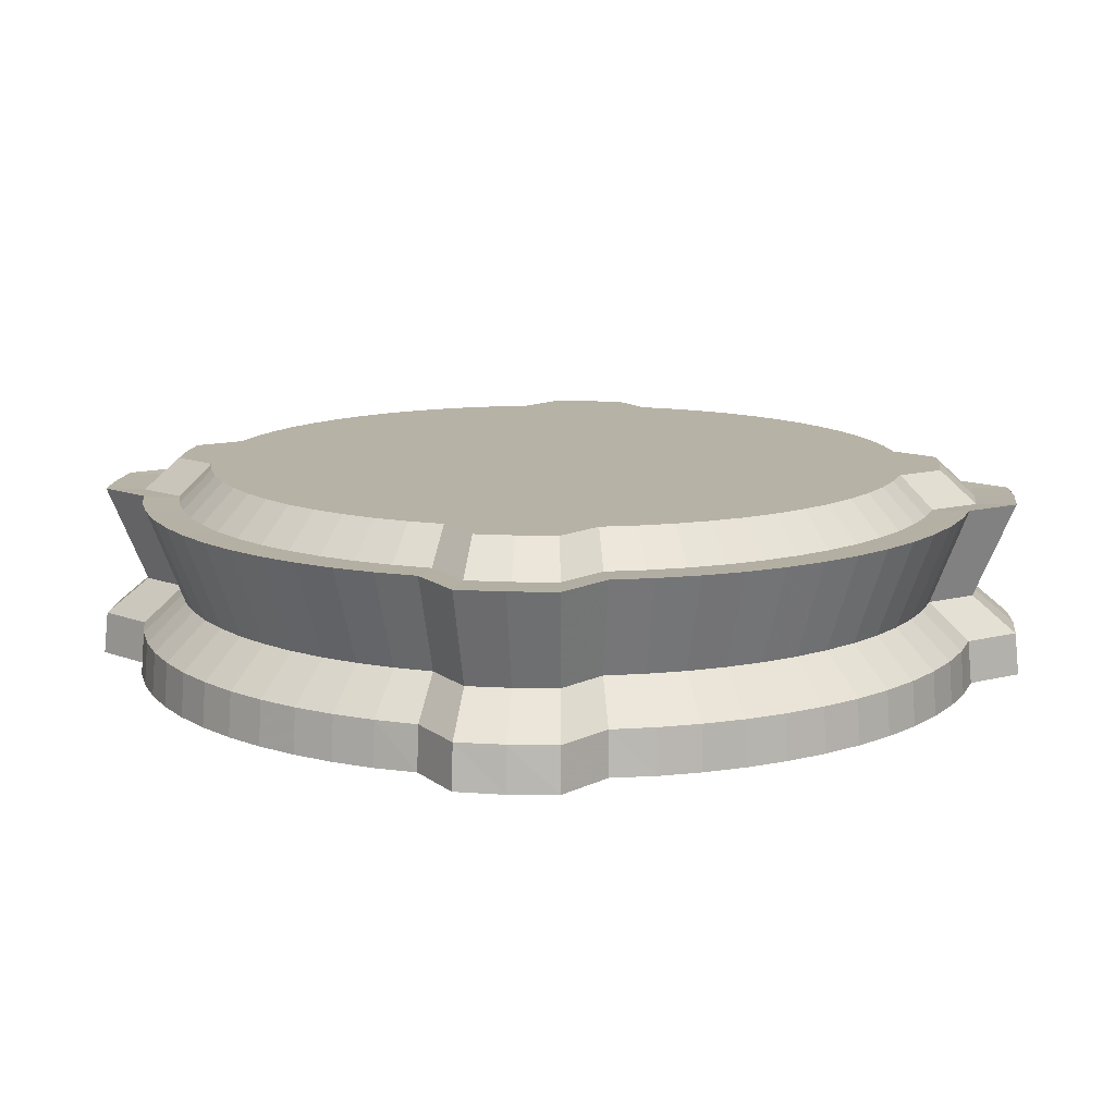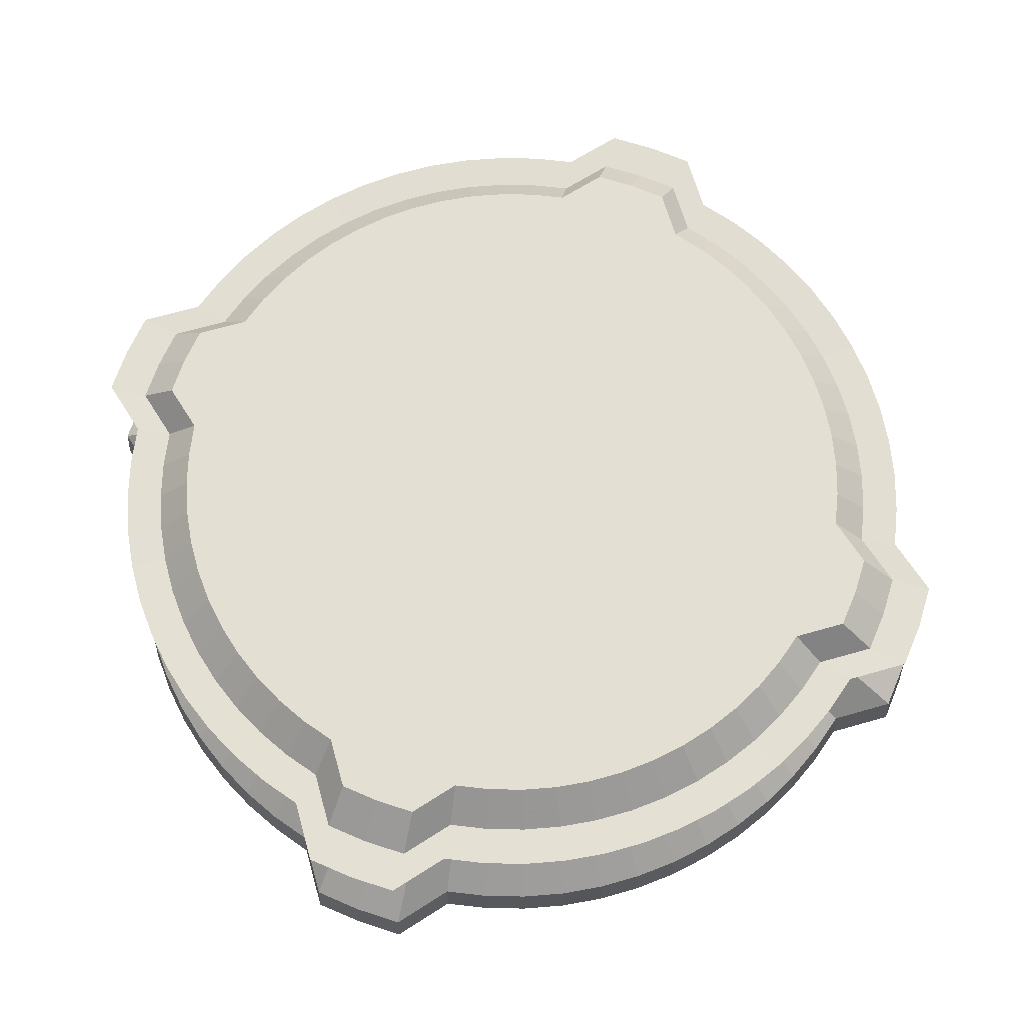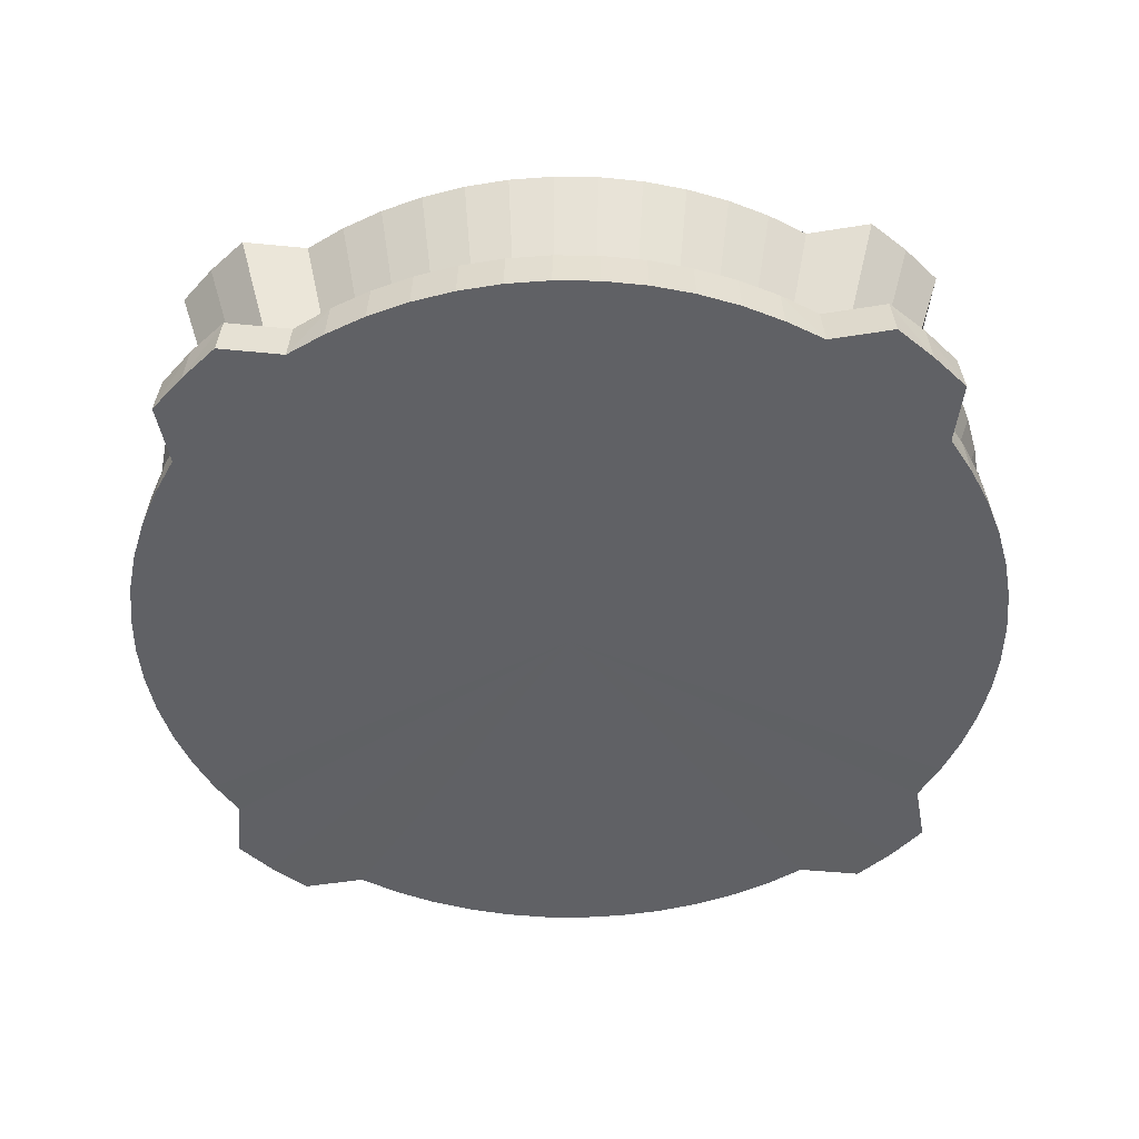
<metadata>
{"format":"obj","ext":"obj","renderer":"f3d","projection":"perspective","resolution":1024,"background":"white","views":[{"elev":12.5,"azim":140.3,"up":"+Y"},{"elev":67.0,"azim":-114.3,"up":"+Y"},{"elev":-47.7,"azim":-88.0,"up":"+Y"}]}
</metadata>
<code>
v  155.2 93.31 15.29
v  153 93.31 30.42
v  45.27 93.31 149.2
v  15.29 93.31 155.2
v  153 93.31 -30.42
v  149.2 93.31 -45.27
v  144.1 93.31 -59.68
v  137.5 93.31 -73.51
v  73.51 93.31 -137.5
v  45.27 93.31 -149.2
v  30.42 93.31 -153
v  -155.2 93.31 15.29
v  -153 93.31 30.42
v  -109.1 93.31 133
v  -73.51 93.31 137.5
v  -59.68 93.31 144.1
v  -45.27 93.31 149.2
v  -30.42 93.31 153
v  0 93.31 155.9
v  0 93.31 -1.5e-05
v  -155.2 93.31 -15.29
v  -153 93.31 -30.42
v  -149.2 93.31 -45.27
v  -137.5 93.31 -73.51
v  -133 93.31 -109.1
v  -59.68 93.31 -144.1
v  -30.42 93.31 -153
v  -15.29 93.31 -155.2
v  0 93.31 -155.9
v  149.2 93.31 45.27
v  144.1 93.31 59.68
v  137.5 93.31 73.51
v  133 93.31 109.1
v  121.6 93.31 121.6
v  109.1 93.31 133
v  73.51 93.31 137.5
v  59.68 93.31 144.1
v  30.42 93.31 153
v  129.7 93.31 86.64
v  86.64 93.31 129.7
v  155.9 93.31 -1.5e-05
v  155.2 93.31 -15.29
v  129.7 93.31 -86.64
v  133 93.31 -109.1
v  121.6 93.31 -121.6
v  109.1 93.31 -133
v  59.68 93.31 -144.1
v  15.29 93.31 -155.2
v  86.64 93.31 -129.7
v  -149.2 93.31 45.27
v  -144.1 93.31 59.68
v  -137.5 93.31 73.51
v  -133 93.31 109.1
v  -121.6 93.31 121.6
v  -86.64 93.31 129.7
v  -15.29 93.31 155.2
v  -129.7 93.31 86.64
v  -155.9 93.31 -1.5e-05
v  -144.1 93.31 -59.68
v  -121.6 93.31 -121.6
v  -109.1 93.31 -133
v  -86.64 93.31 -129.7
v  -73.51 93.31 -137.5
v  -45.27 93.31 -149.2
v  -129.7 93.31 -86.64
v  157.6 78.74 65.26
v  150.4 78.74 80.39
v  145.4 78.74 119.3
v  133 78.74 133
v  49.5 78.74 163.2
v  169.7 78.74 16.72
v  167.3 78.74 33.27
v  163.2 78.74 49.5
v  141.8 78.74 94.74
v  119.3 78.74 145.4
v  94.74 78.74 141.8
v  80.39 78.74 150.4
v  65.26 78.74 157.6
v  33.27 78.74 167.3
v  16.72 78.74 169.7
v  167.3 78.74 -33.27
v  157.6 78.74 -65.26
v  150.4 78.74 -80.39
v  141.8 78.74 -94.74
v  133 78.74 -133
v  65.26 78.74 -157.6
v  49.5 78.74 -163.2
v  33.27 78.74 -167.3
v  16.72 78.74 -169.7
v  170.5 78.74 -1.3e-05
v  169.7 78.74 -16.72
v  163.2 78.74 -49.5
v  145.4 78.74 -119.3
v  119.3 78.74 -145.4
v  94.74 78.74 -141.8
v  80.39 78.74 -150.4
v  -169.7 78.74 16.72
v  -145.4 78.74 119.3
v  -133 78.74 133
v  -33.27 78.74 167.3
v  -167.3 78.74 33.27
v  -163.2 78.74 49.5
v  -157.6 78.74 65.26
v  -150.4 78.74 80.39
v  -141.8 78.74 94.74
v  -119.3 78.74 145.4
v  -94.74 78.74 141.8
v  -80.39 78.74 150.4
v  -65.26 78.74 157.6
v  -49.5 78.74 163.2
v  -16.72 78.74 169.7
v  0 78.74 170.5
v  -170.5 78.74 -1.3e-05
v  -167.3 78.74 -33.27
v  -163.2 78.74 -49.5
v  -157.6 78.74 -65.26
v  -133 78.74 -133
v  -80.39 78.74 -150.4
v  -65.26 78.74 -157.6
v  -16.72 78.74 -169.7
v  -169.7 78.74 -16.72
v  -150.4 78.74 -80.39
v  -141.8 78.74 -94.74
v  -145.4 78.74 -119.3
v  -119.3 78.74 -145.4
v  -94.74 78.74 -141.8
v  -49.5 78.74 -163.2
v  -33.27 78.74 -167.3
v  0 78.74 -170.5
v  167.3 37.34 33.27
v  157.6 37.34 65.26
v  65.26 37.34 157.6
v  49.5 37.34 163.2
v  16.72 37.34 169.7
v  178.5 79.16 54.13
v  172.3 79.16 71.36
v  54.13 79.16 178.5
v  36.38 79.16 182.9
v  18.28 79.16 185.6
v  87.91 79.16 164.5
v  159 79.16 130.5
v  169.7 37.34 16.72
v  163.2 37.34 49.5
v  150.4 37.34 80.39
v  141.8 37.34 94.74
v  145.4 37.34 119.3
v  133 37.34 133
v  119.3 37.34 145.4
v  94.74 37.34 141.8
v  80.39 37.34 150.4
v  33.27 37.34 167.3
v  71.36 79.16 172.3
v  182.9 79.16 36.38
v  185.6 79.16 18.28
v  103.6 79.16 155.1
v  130.5 79.16 159
v  155.1 79.16 103.6
v  164.5 79.16 87.91
v  145.4 79.16 145.4
v  170.5 37.34 -6e-06
v  163.2 37.34 -49.5
v  157.6 37.34 -65.26
v  150.4 37.34 -80.39
v  141.8 37.34 -94.74
v  94.74 37.34 -141.8
v  65.26 37.34 -157.6
v  49.5 37.34 -163.2
v  33.27 37.34 -167.3
v  16.72 37.34 -169.7
v  185.6 79.16 -18.28
v  178.5 79.16 -54.13
v  172.3 79.16 -71.36
v  18.28 79.16 -185.6
v  87.91 79.16 -164.5
v  164.5 79.16 -87.91
v  169.7 37.34 -16.72
v  167.3 37.34 -33.27
v  145.4 37.34 -119.3
v  133 37.34 -133
v  119.3 37.34 -145.4
v  80.39 37.34 -150.4
v  54.13 79.16 -178.5
v  71.36 79.16 -172.3
v  182.9 79.16 -36.38
v  36.38 79.16 -182.9
v  186.5 79.16 -1.3e-05
v  103.6 79.16 -155.1
v  130.5 79.16 -159
v  159 79.16 -130.5
v  155.1 79.16 -103.6
v  145.4 79.16 -145.4
v  -169.7 37.34 16.72
v  -167.3 37.34 33.27
v  -163.2 37.34 49.5
v  -157.6 37.34 65.26
v  -119.3 37.34 145.4
v  -49.5 37.34 163.2
v  -33.27 37.34 167.3
v  -185.6 79.16 18.28
v  -178.5 79.16 54.13
v  -36.38 79.16 182.9
v  -18.28 79.16 185.6
v  -145.4 79.16 145.4
v  -159 79.16 130.5
v  -164.5 79.16 87.91
v  -150.4 37.34 80.39
v  -141.8 37.34 94.74
v  -145.4 37.34 119.3
v  -133 37.34 133
v  -94.74 37.34 141.8
v  -80.39 37.34 150.4
v  -65.26 37.34 157.6
v  -16.72 37.34 169.7
v  0 37.34 170.5
v  -54.13 79.16 178.5
v  -71.36 79.16 172.3
v  -182.9 79.16 36.38
v  -172.3 79.16 71.36
v  0 79.16 186.5
v  -103.6 79.16 155.1
v  -130.5 79.16 159
v  -155.1 79.16 103.6
v  -87.91 79.16 164.5
v  -170.5 37.34 -6e-06
v  -169.7 37.34 -16.72
v  -157.6 37.34 -65.26
v  -150.4 37.34 -80.39
v  -80.39 37.34 -150.4
v  -33.27 37.34 -167.3
v  -16.72 37.34 -169.7
v  -186.5 79.16 -1.3e-05
v  -178.5 79.16 -54.13
v  -172.3 79.16 -71.36
v  -71.36 79.16 -172.3
v  -54.13 79.16 -178.5
v  -18.28 79.16 -185.6
v  -103.6 79.16 -155.1
v  -159 79.16 -130.5
v  -164.5 79.16 -87.91
v  -167.3 37.34 -33.27
v  -163.2 37.34 -49.5
v  -141.8 37.34 -94.74
v  -145.4 37.34 -119.3
v  -133 37.34 -133
v  -119.3 37.34 -145.4
v  -94.74 37.34 -141.8
v  -65.26 37.34 -157.6
v  -49.5 37.34 -163.2
v  0 37.34 -170.5
v  -182.9 79.16 -36.38
v  -185.6 79.16 -18.28
v  -36.38 79.16 -182.9
v  0 79.16 -186.5
v  -130.5 79.16 -159
v  -155.1 79.16 -103.6
v  -145.4 79.16 -145.4
v  -87.91 79.16 -164.5
v  146.8 20.88 146.8
v  156.5 20.88 104.6
v  166 20.88 88.75
v  173.9 20.88 72.05
v  180.2 20.88 54.65
v  18.45 20.88 187.4
v  36.73 20.88 184.7
v  184.7 20.88 36.73
v  187.4 20.88 18.45
v  54.65 20.88 180.2
v  72.05 20.88 173.9
v  88.75 20.88 166
v  186.2 1.792 37.04
v  181.7 1.792 55.11
v  175.4 1.792 72.66
v  148.1 1.792 148.1
v  133 2.048 162
v  105.6 2.048 158
v  89.5 1.792 167.4
v  72.66 1.792 175.4
v  37.04 1.792 186.2
v  18.61 1.792 188.9
v  160.5 20.88 131.7
v  104.6 20.88 156.5
v  131.7 20.88 160.5
v  188.9 1.792 18.61
v  167.4 1.792 89.5
v  158 2.048 105.6
v  162 2.048 133
v  55.11 1.792 181.7
v  146.8 20.88 -146.8
v  156.5 20.88 -104.6
v  166 20.88 -88.75
v  173.9 20.88 -72.05
v  180.2 20.88 -54.65
v  18.45 20.88 -187.4
v  36.73 20.88 -184.7
v  184.7 20.88 -36.73
v  187.4 20.88 -18.45
v  54.65 20.88 -180.2
v  72.05 20.88 -173.9
v  88.75 20.88 -166
v  104.6 20.88 -156.5
v  131.7 20.88 -160.5
v  188.3 20.88 -3e-06
v  189.9 1.792 -0
v  188.9 1.792 -18.61
v  186.2 1.792 -37.04
v  181.7 1.792 -55.11
v  175.4 1.792 -72.66
v  167.4 1.792 -89.5
v  133 2.047 -162
v  89.5 1.792 -167.4
v  37.04 1.792 -186.2
v  160.5 20.88 -131.7
v  158 2.047 -105.6
v  162 2.047 -133
v  148.1 1.792 -148.1
v  105.6 2.047 -158
v  72.66 1.792 -175.4
v  55.11 1.792 -181.7
v  18.61 1.792 -188.9
v  -146.8 20.88 146.8
v  -166 20.88 88.75
v  -173.9 20.88 72.05
v  -180.2 20.88 54.65
v  -18.45 20.88 187.4
v  -36.73 20.88 184.7
v  -184.7 20.88 36.73
v  -187.4 20.88 18.45
v  -54.65 20.88 180.2
v  -72.05 20.88 173.9
v  -88.75 20.88 166
v  0 20.88 188.3
v  -188.9 1.792 18.61
v  -186.2 1.792 37.04
v  -175.4 1.792 72.66
v  -158 2.048 105.6
v  -162 2.048 133
v  -148.1 1.792 148.1
v  -105.6 2.048 158
v  -89.5 1.792 167.4
v  -72.66 1.792 175.4
v  -55.11 1.792 181.7
v  -18.61 1.792 188.9
v  0 1.792 189.9
v  -160.5 20.88 131.7
v  -104.6 20.88 156.5
v  -156.5 20.88 104.6
v  -131.7 20.88 160.5
v  -181.7 1.792 55.11
v  -167.4 1.792 89.5
v  -133 2.048 162
v  -37.04 1.792 186.2
v  -146.8 20.88 -146.8
v  -166 20.88 -88.75
v  -173.9 20.88 -72.05
v  -180.2 20.88 -54.65
v  -18.45 20.88 -187.4
v  -36.73 20.88 -184.7
v  -184.7 20.88 -36.73
v  -187.4 20.88 -18.45
v  -54.65 20.88 -180.2
v  -72.05 20.88 -173.9
v  -88.75 20.88 -166
v  -131.7 20.88 -160.5
v  0 20.88 -188.3
v  -188.3 20.88 -3e-06
v  0 0 -0
v  -188.9 1.792 -18.61
v  -181.7 1.792 -55.11
v  -175.4 1.792 -72.66
v  -167.4 1.792 -89.5
v  -162 2.047 -133
v  -89.5 1.792 -167.4
v  -72.66 1.792 -175.4
v  -55.11 1.792 -181.7
v  -37.04 1.792 -186.2
v  -18.61 1.792 -188.9
v  0 1.792 -189.9
v  -160.5 20.88 -131.7
v  -104.6 20.88 -156.5
v  -156.5 20.88 -104.6
v  -189.9 1.792 -0
v  -186.2 1.792 -37.04
v  -158 2.047 -105.6
v  -148.1 1.792 -148.1
v  -133 2.047 -162
v  -105.6 2.047 -158
g FigureBase_lp
f 1 20 2
f 4 20 19
f 6 7 20
f 7 8 20
f 5 6 20
f 10 11 20
f 12 13 20
f 16 17 20
f 17 18 20
f 15 16 20
f 27 20 28
f 21 20 22
f 28 20 29
f 22 20 23
f 35 20 40
f 33 20 34
f 32 20 39
f 30 20 31
f 38 20 4
f 37 20 3
f 40 20 36
f 34 20 35
f 39 20 33
f 31 20 32
f 2 20 30
f 3 20 38
f 36 20 37
f 41 20 1
f 46 49 20
f 44 45 20
f 8 43 20
f 11 48 20
f 42 5 20
f 47 10 20
f 49 9 20
f 45 46 20
f 43 44 20
f 48 29 20
f 9 47 20
f 41 42 20
f 14 55 20
f 53 54 20
f 52 57 20
f 50 51 20
f 18 56 20
f 55 15 20
f 54 14 20
f 57 53 20
f 51 52 20
f 56 19 20
f 13 50 20
f 58 12 20
f 61 20 62
f 25 20 60
f 24 20 65
f 23 20 59
f 26 20 64
f 62 20 63
f 60 20 61
f 65 20 25
f 59 20 24
f 64 20 27
f 63 20 26
f 58 20 21
f 32 67 66 31
f 33 68 74 39
f 1 71 90 41
f 2 72 71 1
f 30 73 72 2
f 31 66 73 30
f 39 74 67 32
f 34 69 68 33
f 35 75 69 34
f 40 76 75 35
f 36 77 76 40
f 37 78 77 36
f 3 70 78 37
f 38 79 70 3
f 4 80 79 38
f 19 112 80 4
f 42 41 90 91
f 5 42 91 81
f 6 5 81 92
f 7 6 92 82
f 8 7 82 83
f 43 8 83 84
f 44 43 84 93
f 45 44 93 85
f 46 45 85 94
f 49 46 94 95
f 9 49 95 96
f 47 9 96 86
f 10 47 86 87
f 11 10 87 88
f 48 11 88 89
f 29 48 89 129
f 12 58 113 97
f 13 12 97 101
f 50 13 101 102
f 51 50 102 103
f 52 51 103 104
f 57 52 104 105
f 53 57 105 98
f 54 53 98 99
f 14 54 99 106
f 55 14 106 107
f 15 55 107 108
f 16 15 108 109
f 17 16 109 110
f 18 17 110 100
f 56 18 100 111
f 19 56 111 112
f 21 121 113 58
f 22 114 121 21
f 23 115 114 22
f 59 116 115 23
f 24 122 116 59
f 65 123 122 24
f 25 124 123 65
f 60 117 124 25
f 61 125 117 60
f 62 126 125 61
f 63 118 126 62
f 26 119 118 63
f 64 127 119 26
f 27 128 127 64
f 28 120 128 27
f 29 129 120 28
f 138 79 80 139
f 186 170 91 90
f 211 212 216 223
f 246 245 254 237
f 139 80 112 219
f 153 72 73 135
f 137 70 79 138
f 186 90 71 154
f 135 73 66 136
f 154 71 72 153
f 152 78 70 137
f 132 152 137 133
f 142 154 153 130
f 151 138 139 134
f 143 135 136 131
f 160 186 154 142
f 133 137 138 151
f 130 153 135 143
f 134 139 219 214
f 140 155 76 77
f 155 156 75 76
f 156 159 69 75
f 159 141 68 69
f 141 157 74 68
f 157 158 67 74
f 145 144 158 157
f 146 145 157 141
f 147 146 141 159
f 148 147 159 156
f 149 148 156 155
f 150 149 155 140
f 136 66 67 158
f 140 77 78 152
f 150 140 152 132
f 131 136 158 144
f 173 253 129 89
f 184 171 92 81
f 182 185 88 87
f 171 172 82 92
f 185 173 89 88
f 170 184 81 91
f 183 182 87 86
f 166 167 182 183
f 176 177 184 170
f 168 169 173 185
f 161 162 172 171
f 160 176 170 186
f 167 168 185 182
f 177 161 171 184
f 169 249 253 173
f 174 96 95 187
f 187 95 94 188
f 188 94 85 191
f 191 85 93 189
f 189 93 84 190
f 190 84 83 175
f 164 190 175 163
f 178 189 190 164
f 179 191 189 178
f 180 188 191 179
f 165 187 188 180
f 181 174 187 165
f 172 175 83 82
f 174 183 86 96
f 181 166 183 174
f 162 163 175 172
f 202 219 112 111
f 217 200 102 101
f 215 201 100 110
f 231 199 97 113
f 200 218 103 102
f 201 202 111 100
f 199 217 101 97
f 216 215 110 109
f 212 197 215 216
f 192 193 217 199
f 198 213 202 201
f 194 195 218 200
f 224 192 199 231
f 197 198 201 215
f 193 194 200 217
f 213 214 219 202
f 223 108 107 220
f 220 107 106 221
f 221 106 99 203
f 203 99 98 204
f 204 98 105 222
f 222 105 104 205
f 207 222 205 206
f 208 204 222 207
f 209 203 204 208
f 196 221 203 209
f 210 220 221 196
f 211 223 220 210
f 218 205 104 103
f 223 216 109 108
f 195 206 205 218
f 236 120 129 253
f 250 114 115 232
f 235 127 128 252
f 231 113 121 251
f 232 115 116 233
f 252 128 120 236
f 251 121 114 250
f 234 119 127 235
f 247 234 235 248
f 225 251 250 240
f 229 252 236 230
f 241 232 233 226
f 224 231 251 225
f 248 235 252 229
f 240 250 232 241
f 230 236 253 249
f 257 237 126 118
f 237 254 125 126
f 254 256 117 125
f 256 238 124 117
f 238 255 123 124
f 255 239 122 123
f 242 227 239 255
f 243 242 255 238
f 244 243 238 256
f 245 244 256 254
f 228 246 237 257
f 233 116 122 239
f 257 118 119 234
f 228 257 234 247
f 226 233 239 227
f 267 268 132 133
f 284 366 272
f 270 366 283
f 287 277 268 267
f 278 287 267 264
f 283 303 302 266
f 289 164 163 290
f 291 162 161 292
f 293 169 168 294
f 297 167 166 298
f 290 163 162 291
f 294 168 167 297
f 318 317 366
f 315 314 366
f 319 293 294 311
f 318 297 298 317
f 377 364 293 319
f 311 294 297 318
f 317 298 299 310
f 322 195 194 323
f 326 193 192 327
f 323 194 193 326
f 325 198 197 328
f 327 192 224 365
f 338 350 366
f 348 333 366
f 339 338 366
f 342 351 366
f 351 325 328 341
f 356 357 229 230
f 353 354 226 227
f 359 365 224 225
f 386 366 385
f 367 366 381
f 385 366 384
f 372 366 386
f 382 366 367
f 383 366 370
f 377 376 356 364
f 258 280 146 147
f 259 260 144 145
f 261 262 143 131
f 263 264 151 134
f 265 266 142 130
f 269 281 149 150
f 282 258 147 148
f 280 259 145 146
f 260 261 131 144
f 331 263 134 214
f 262 265 130 143
f 264 267 133 151
f 266 302 160 142
f 268 269 150 132
f 281 282 148 149
f 275 366 274
f 277 366 276
f 283 366 303
f 278 366 287
f 271 366 270
f 343 366 279
f 286 366 285
f 274 366 273
f 276 366 275
f 287 366 277
f 279 366 278
f 272 366 271
f 285 366 284
f 273 366 286
f 275 274 282 281
f 273 286 280 258
f 285 284 260 259
f 272 271 262 261
f 279 278 264 263
f 270 283 266 265
f 276 275 281 269
f 274 273 258 282
f 286 285 259 280
f 284 272 261 260
f 343 279 263 331
f 271 270 265 262
f 277 276 269 268
f 288 179 178 312
f 295 177 176 296
f 299 181 165 300
f 301 180 179 288
f 312 178 164 289
f 364 249 169 293
f 292 161 177 295
f 296 176 160 302
f 298 166 181 299
f 300 165 180 301
f 316 309 366
f 317 310 366
f 304 303 366
f 311 318 366
f 306 305 366
f 377 319 366
f 308 307 366
f 314 313 366
f 309 315 366
f 310 316 366
f 305 304 366
f 319 311 366
f 307 306 366
f 313 308 366
f 316 300 301 309
f 315 288 312 314
f 313 289 290 308
f 307 291 292 306
f 305 295 296 304
f 310 299 300 316
f 309 301 288 315
f 314 312 289 313
f 308 290 291 307
f 306 292 295 305
f 304 296 302 303
f 320 209 208 344
f 346 207 206 321
f 324 213 198 325
f 328 197 212 329
f 330 211 210 345
f 347 196 209 320
f 344 208 207 346
f 321 206 195 322
f 331 214 213 324
f 329 212 211 330
f 345 210 196 347
f 340 339 366
f 332 381 366
f 351 341 366
f 343 342 366
f 349 334 366
f 336 335 366
f 350 337 366
f 341 340 366
f 333 332 366
f 334 348 366
f 335 349 366
f 337 336 366
f 338 345 347 350
f 337 320 344 336
f 335 346 321 349
f 334 322 323 348
f 342 324 325 351
f 333 326 327 332
f 341 328 329 340
f 339 330 345 338
f 350 347 320 337
f 336 344 346 335
f 349 321 322 334
f 343 331 324 342
f 348 323 326 333
f 340 329 330 339
f 332 327 365 381
f 352 378 243 244
f 380 353 227 242
f 354 355 241 226
f 358 359 225 240
f 360 361 247 248
f 362 379 246 228
f 363 352 244 245
f 378 380 242 243
f 364 356 230 249
f 355 358 240 241
f 357 360 248 229
f 361 362 228 247
f 379 363 245 246
f 373 366 372
f 375 366 374
f 368 366 382
f 377 366 376
f 370 366 369
f 371 366 383
f 374 366 373
f 376 366 375
f 369 366 368
f 384 366 371
f 386 385 363 379
f 384 371 378 352
f 383 370 353 380
f 369 368 355 354
f 376 375 357 356
f 382 367 359 358
f 374 373 361 360
f 372 386 379 362
f 385 384 352 363
f 371 383 380 378
f 370 369 354 353
f 368 382 358 355
f 375 374 360 357
f 373 372 362 361
f 367 381 365 359

</code>
